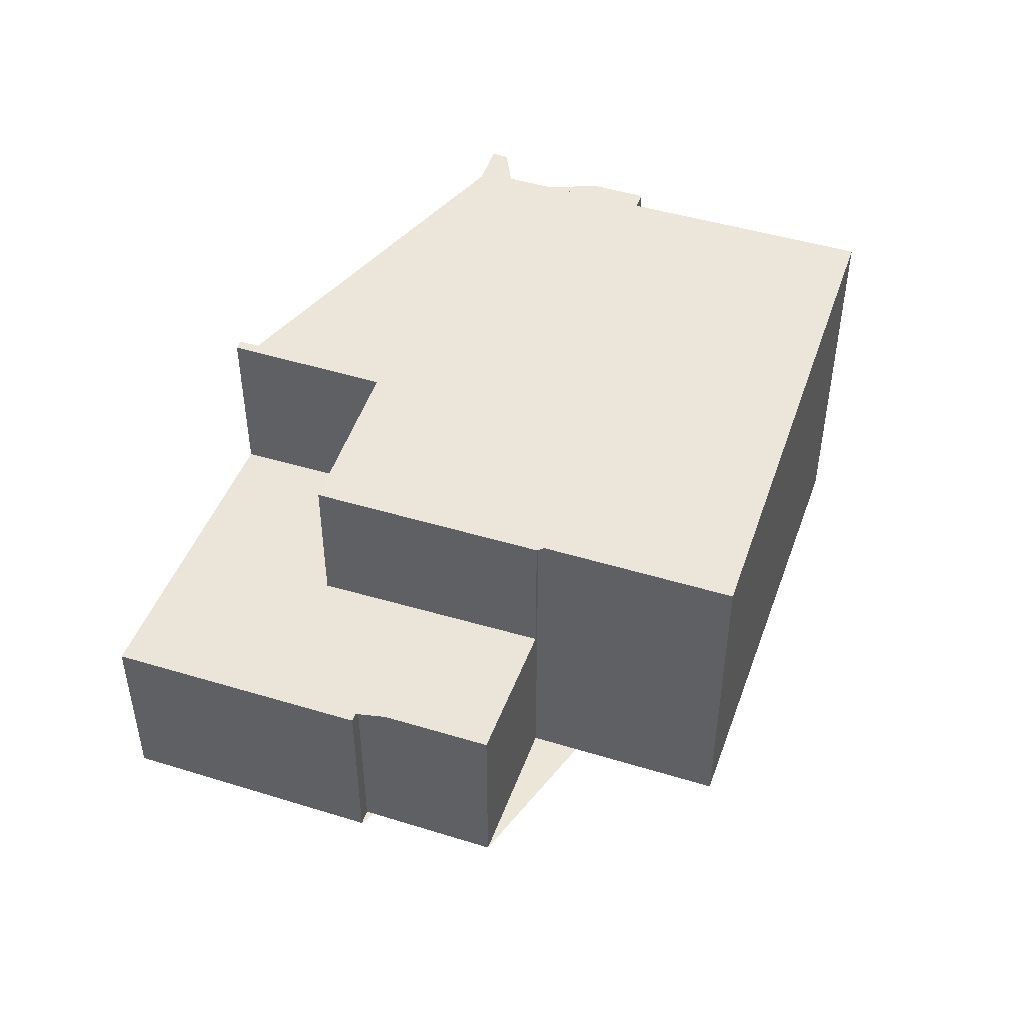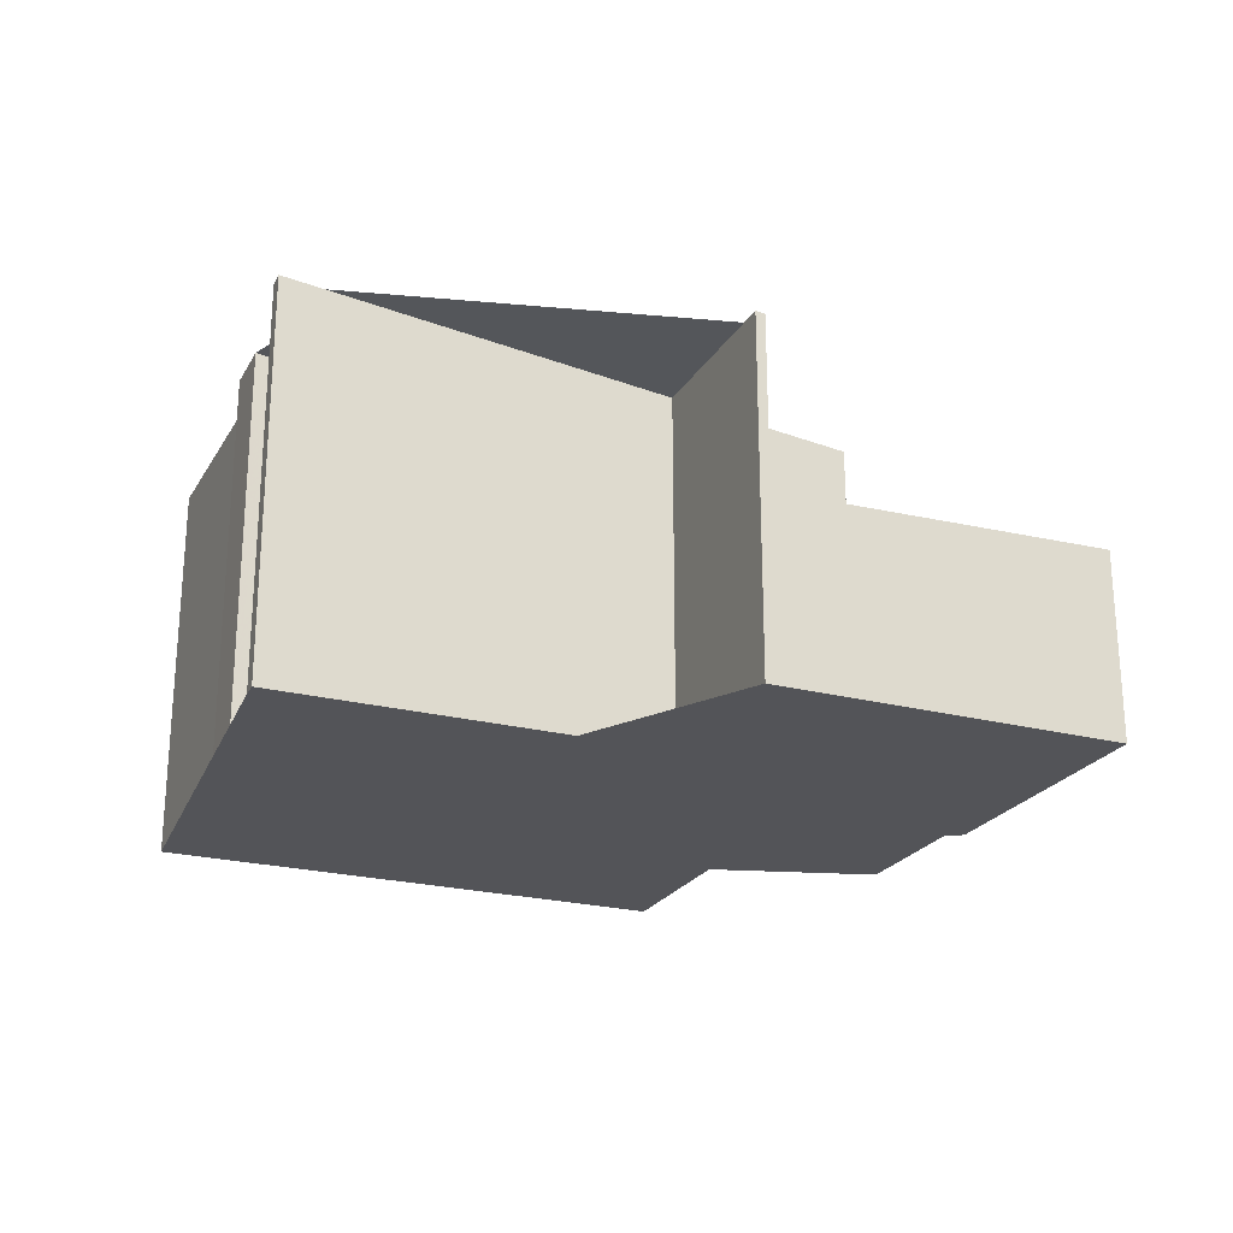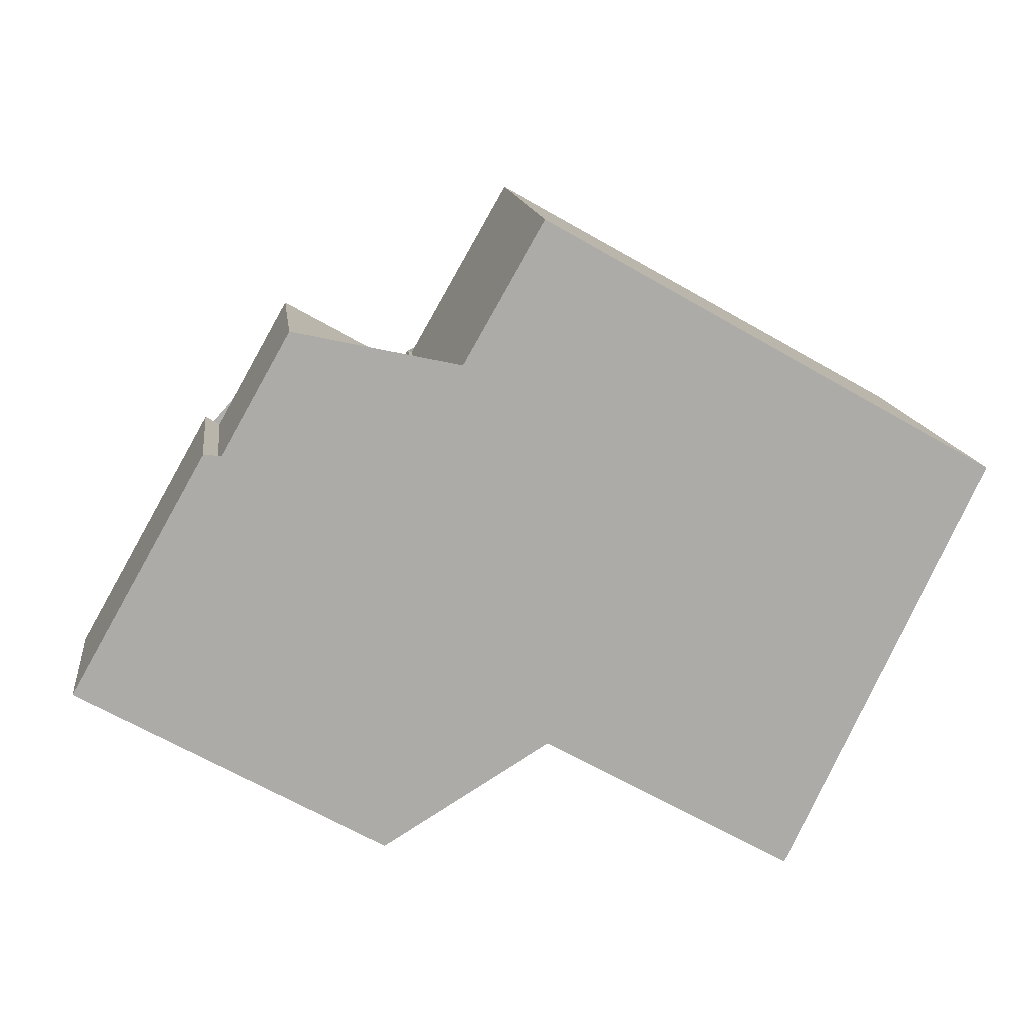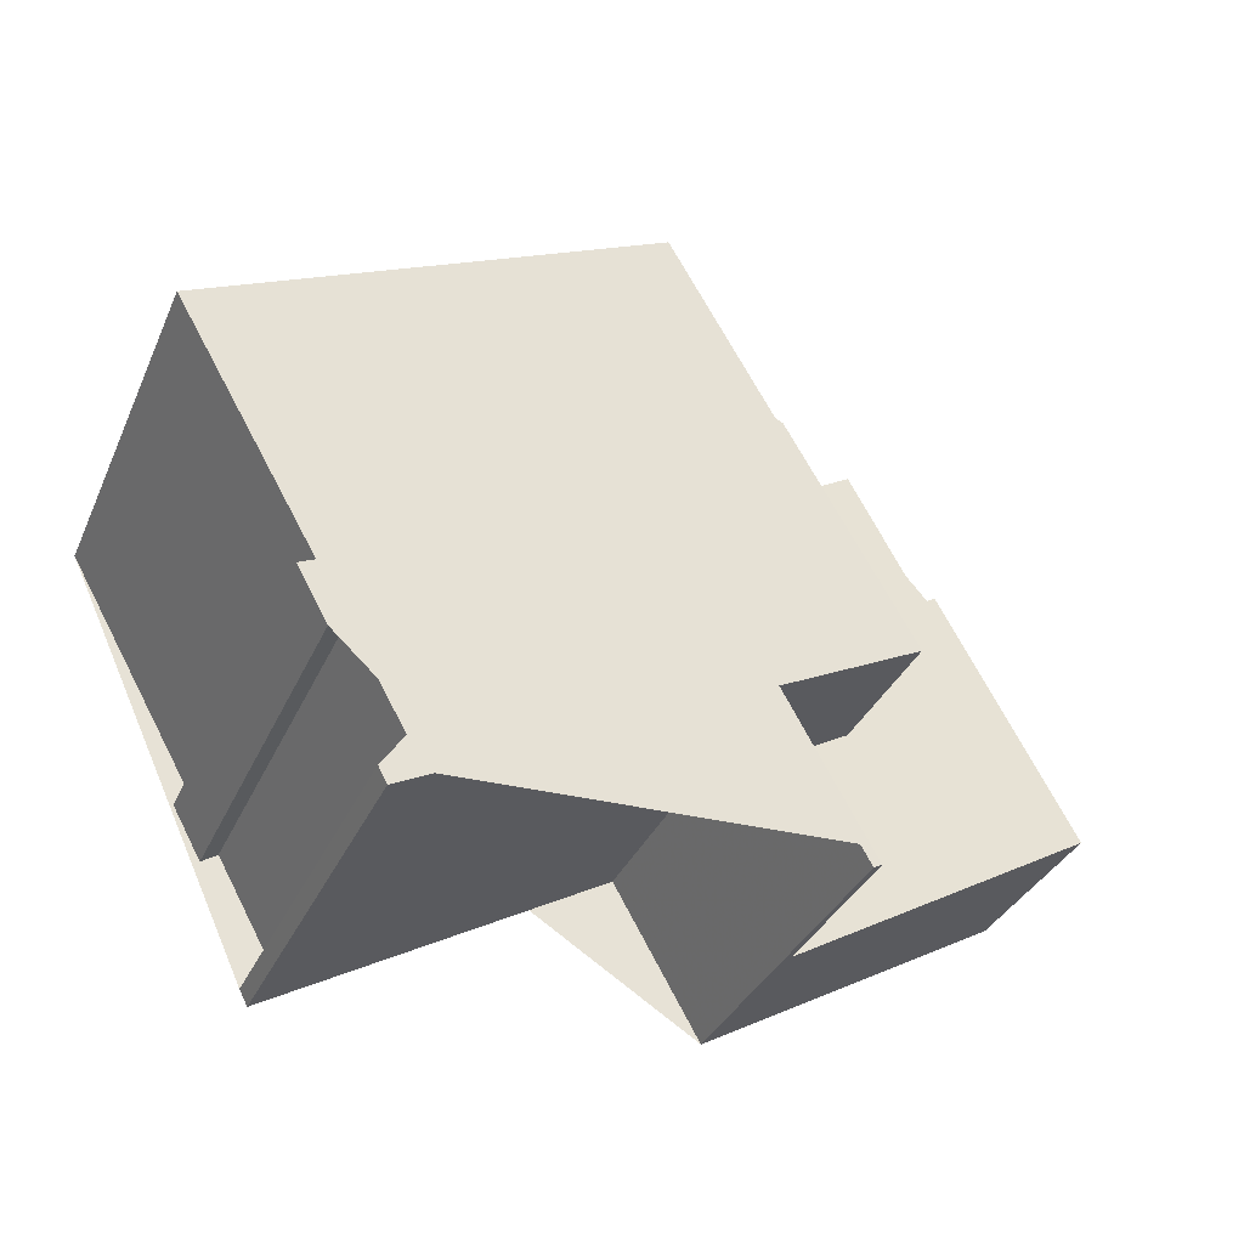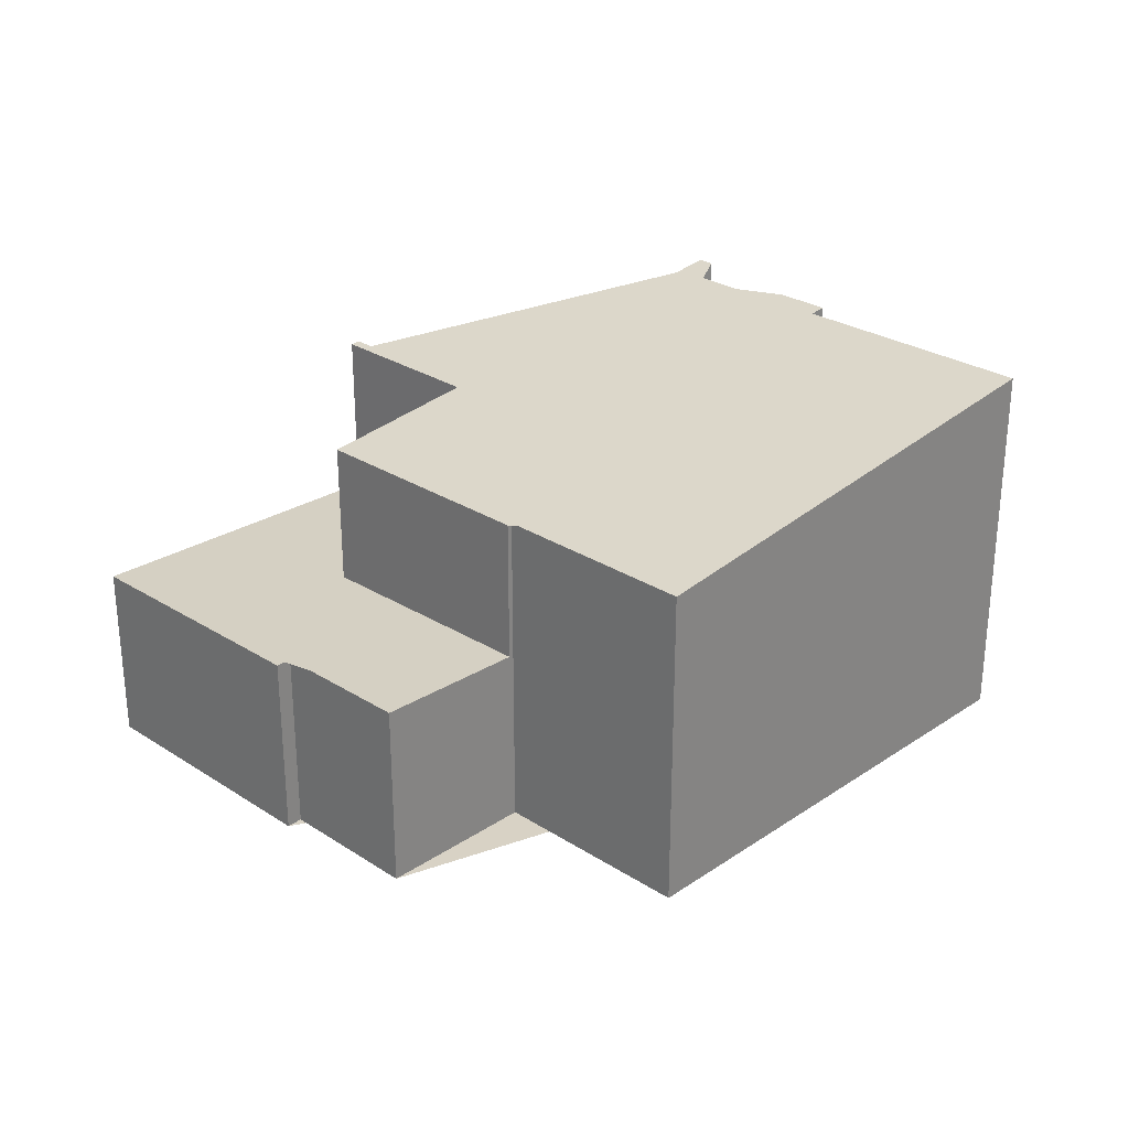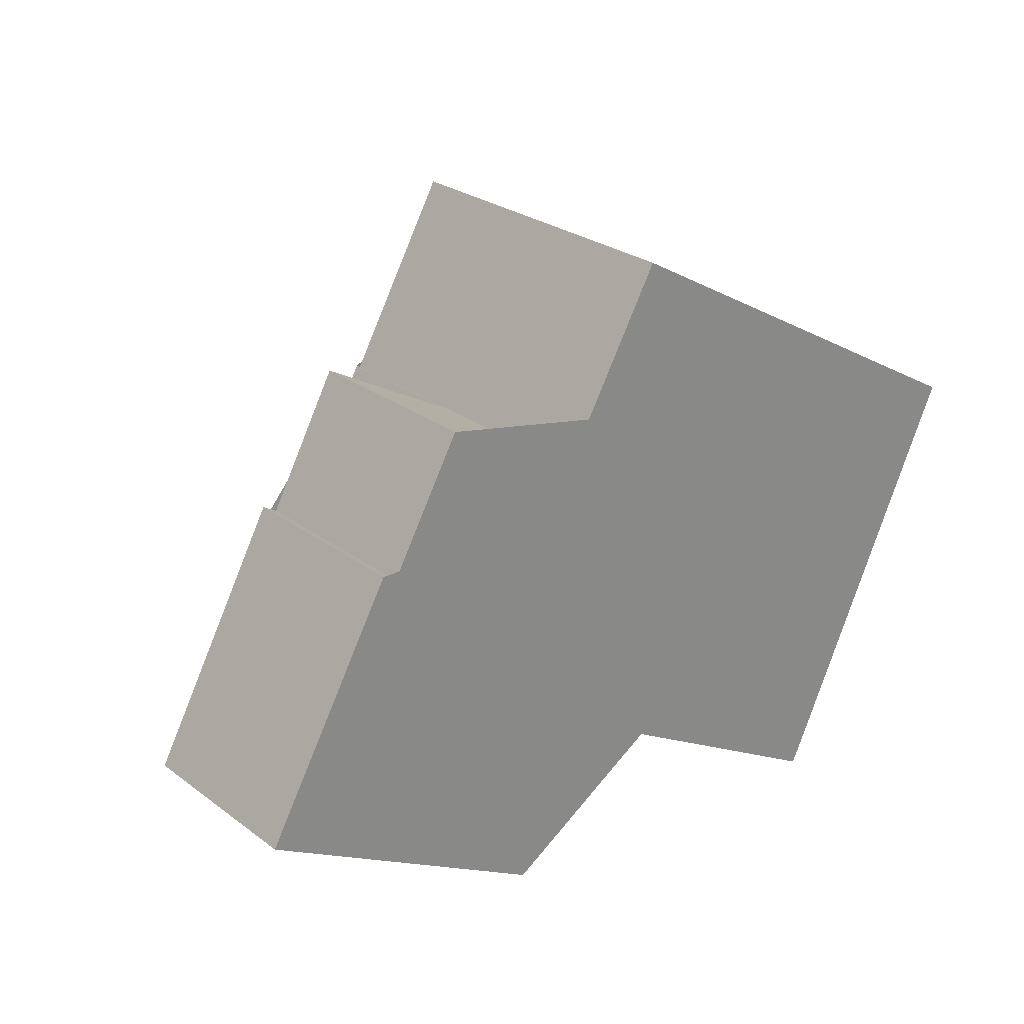
<metadata>
{"format":"obj","ext":"obj","renderer":"f3d","projection":"perspective","resolution":1024,"background":"white","views":[{"elev":46.5,"azim":139.0,"up":"+Z"},{"elev":-23.5,"azim":6.3,"up":"+Z"},{"elev":14.0,"azim":173.0,"up":"+Y"},{"elev":-34.6,"azim":-21.8,"up":"+Y"},{"elev":27.7,"azim":164.0,"up":"+Z"},{"elev":26.6,"azim":139.0,"up":"+Y"}]}
</metadata>
<code>
v -211.7 -186.7 7.129
v -214.1 -182.5 7.128
v -205.8 -177.8 6.106
v -203.9 -181.2 6.107
v -202.8 -189.5 6.451
v -204.4 -186.7 6.451
v -210.5 -190.2 7.202
v -210.7 -189.9 7.2
v -210.1 -189.6 7.131
v -211.2 -187.6 7.129
v -211.5 -187.8 7.166
v -212 -186.9 7.164
v -201.3 -179.7 3.5
v -200 -182 3.469
v -199.7 -181.9 3.477
v -197.2 -186.2 3.42
v -203.8 -181.1 6.097
v -205.8 -177.8 6.106
v -214.1 -182.5 7.128
v -203.8 -181.1 6.097
v -202.7 -189.4 6.432
v -199.1 -182.8 3.464
v -199.9 -187.8 3.341
v -201.9 -184.4 3.385
v -203.8 -181.1 3.428
v -197.3 -186.3 3.416
v -199.3 -182.9 3.46
v -199.8 -182 3.473
v -203.8 -181.1 3.428
v -202.7 -189.4 3.262
v -201.5 -185.1 6.096
v -203.8 -181.2 6.097
v -202.3 -183.7 6.097
v -201.9 -184.4 6.096
v -201.5 -185.1 6.096
v -201.5 -185.1 3.376
v -214.1 -182.5 7.12
v -214.1 -182.5 7.12
v -209.8 -189.8 7.118
v -198.4 -186.9 3.386
v -200.3 -183.5 3.431
v -202.2 -180.2 3.475
v -197.5 -186.1 3.419
v -197.3 -186 3.423
v -200.1 -187.6 3.344
v -198.5 -186.7 3.39
v -202.8 -189.1 6.432
v -202.8 -189.1 3.266
v -203 -189.2 6.451
v -201.5 -185.1 6.096
v -209.9 -189.8 7.118
v -210.5 -190.1 7.202
v -201.5 -185.1 3.376
v -204.2 -186.6 6.429
v -204.2 -186.6 3.299
v -198.9 -183.6 3.451
v -198.8 -183.5 3.456
v -201.5 -185.1 3.376
v -199.9 -184.2 3.422
v -203.8 -181.2 6.097
v -212.2 -186 7.129
v -212.1 -185.9 7.119
v -203.8 -181.2 3.427
v -203.8 -181.2 3.427
v -201.3 -179.7 3.5
v -202.1 -180.2 3.474
v -199.7 -182.3 3.469
v -199.5 -182.2 3.473
v -202.3 -183.7 6.097
v -210.6 -188.4 7.118
v -210.7 -188.5 7.13
v -202.3 -183.7 3.394
v -202.3 -183.7 3.394
v -200.7 -182.8 3.44
v -197.8 -186.6 3.402
v -198 -186.4 3.406
v -201.7 -179.9 3.489
v -201.7 -179.9 3.489
v -199.4 -183.9 3.438
v -199.8 -183.2 3.446
v -200.1 -182.5 3.455
v -201.9 -184.4 6.096
v -210.3 -189.2 7.131
v -210.2 -189.2 7.118
v -201.9 -184.4 3.385
v -202.7 -189.4 3.262
v -202.8 -189.1 3.266
v -208.4 -179.2 6.421
v -208.4 -179.2 6.421
v -204.2 -186.6 6.429
v -206.4 -182.7 6.425
v -205 -185.3 6.428
v -204.2 -186.6 3.299
v -204.2 -186.6 3.299
v -202.8 -189.1 6.432
v -202.7 -189.4 6.432
v -204.2 -186.6 6.429
v -204.6 -186 6.428
v -212.2 -186 7.129
v -211.7 -186.7 7.129
v -211.7 -186.7 0
v -212.2 -186 8.882e-16
v -214.1 -182.5 7.12
v -214.1 -182.5 7.128
v -214.1 -182.5 0
v -214.1 -182.5 8.882e-16
v -205.8 -177.8 6.106
v -205.8 -177.8 6.106
v -205.8 -177.8 8.882e-16
v -205.8 -177.8 0
v -203.8 -181.1 6.097
v -203.9 -181.2 6.107
v -203.9 -181.2 0
v -203.8 -181.1 0
v -203 -189.2 6.451
v -202.8 -189.5 6.451
v -202.8 -189.5 0
v -203 -189.2 0
v -209.8 -189.8 7.118
v -204.4 -186.7 6.451
v -204.4 -186.7 0
v -209.8 -189.8 0
v -210.5 -190.1 7.202
v -210.5 -190.2 7.202
v -210.5 -190.2 -8.882e-16
v -210.5 -190.1 0
v -210.1 -189.6 7.131
v -210.7 -189.9 7.2
v -210.7 -189.9 -8.882e-16
v -210.1 -189.6 -8.882e-16
v -210.3 -189.2 7.131
v -210.1 -189.6 7.131
v -210.1 -189.6 -8.882e-16
v -210.3 -189.2 -8.882e-16
v -211.5 -187.8 7.166
v -211.2 -187.6 7.129
v -211.2 -187.6 0
v -211.5 -187.8 -8.882e-16
v -212 -186.9 7.164
v -211.5 -187.8 7.166
v -211.5 -187.8 -8.882e-16
v -212 -186.9 0
v -211.7 -186.7 7.129
v -212 -186.9 7.164
v -212 -186.9 0
v -211.7 -186.7 0
v -201.3 -179.7 3.5
v -201.3 -179.7 3.5
v -201.3 -179.7 0
v -201.3 -179.7 4.441e-16
v -199.8 -182 3.473
v -200 -182 3.469
v -200 -182 -4.441e-16
v -199.8 -182 -4.441e-16
v -199.5 -182.2 3.473
v -199.7 -181.9 3.477
v -199.7 -181.9 4.441e-16
v -199.5 -182.2 0
v -197.3 -186.3 3.416
v -197.2 -186.2 3.42
v -197.2 -186.2 4.441e-16
v -197.3 -186.3 0
v -203.9 -181.2 6.107
v -205.8 -177.8 6.106
v -205.8 -177.8 0
v -203.9 -181.2 0
v -214.1 -182.5 7.128
v -214.1 -182.5 7.128
v -214.1 -182.5 0
v -214.1 -182.5 0
v -198.8 -183.5 3.456
v -199.1 -182.8 3.464
v -199.1 -182.8 0
v -198.8 -183.5 0
v -202.7 -189.4 3.262
v -199.9 -187.8 3.341
v -199.9 -187.8 4.441e-16
v -202.7 -189.4 4.441e-16
v -202.2 -180.2 3.475
v -203.8 -181.1 3.428
v -203.8 -181.1 0
v -202.2 -180.2 0
v -197.8 -186.6 3.402
v -197.3 -186.3 3.416
v -197.3 -186.3 0
v -197.8 -186.6 -4.441e-16
v -199.7 -181.9 3.477
v -199.8 -182 3.473
v -199.8 -182 -4.441e-16
v -199.7 -181.9 4.441e-16
v -208.4 -179.2 6.421
v -214.1 -182.5 7.12
v -214.1 -182.5 8.882e-16
v -208.4 -179.2 -8.882e-16
v -210.5 -190.2 7.202
v -209.8 -189.8 7.118
v -209.8 -189.8 0
v -210.5 -190.2 -8.882e-16
v -199.9 -187.8 3.341
v -198.4 -186.9 3.386
v -198.4 -186.9 0
v -199.9 -187.8 4.441e-16
v -201.7 -179.9 3.489
v -202.2 -180.2 3.475
v -202.2 -180.2 0
v -201.7 -179.9 0
v -197.2 -186.2 3.42
v -197.3 -186 3.423
v -197.3 -186 4.441e-16
v -197.2 -186.2 4.441e-16
v -204.4 -186.7 6.451
v -203 -189.2 6.451
v -203 -189.2 0
v -204.4 -186.7 0
v -210.7 -189.9 7.2
v -210.5 -190.1 7.202
v -210.5 -190.1 0
v -210.7 -189.9 -8.882e-16
v -197.3 -186 3.423
v -198.8 -183.5 3.456
v -198.8 -183.5 0
v -197.3 -186 4.441e-16
v -214.1 -182.5 7.128
v -212.2 -186 7.129
v -212.2 -186 8.882e-16
v -214.1 -182.5 0
v -200 -182 3.469
v -201.3 -179.7 3.5
v -201.3 -179.7 4.441e-16
v -200 -182 -4.441e-16
v -199.1 -182.8 3.464
v -199.5 -182.2 3.473
v -199.5 -182.2 0
v -199.1 -182.8 0
v -211.2 -187.6 7.129
v -210.7 -188.5 7.13
v -210.7 -188.5 8.882e-16
v -211.2 -187.6 0
v -198.4 -186.9 3.386
v -197.8 -186.6 3.402
v -197.8 -186.6 -4.441e-16
v -198.4 -186.9 0
v -201.3 -179.7 3.5
v -201.7 -179.9 3.489
v -201.7 -179.9 0
v -201.3 -179.7 0
v -210.7 -188.5 7.13
v -210.3 -189.2 7.131
v -210.3 -189.2 -8.882e-16
v -210.7 -188.5 8.882e-16
v -205.8 -177.8 6.106
v -208.4 -179.2 6.421
v -208.4 -179.2 -8.882e-16
v -205.8 -177.8 8.882e-16
v -202.8 -189.5 6.451
v -202.7 -189.4 6.432
v -202.7 -189.4 8.882e-16
v -202.8 -189.5 0
v -211.7 -186.7 0
v -214.1 -182.5 0
v -205.8 -177.8 0
v -203.9 -181.2 0
v -201.3 -179.7 0
v -200 -182 0
v -199.7 -181.9 0
v -197.2 -186.2 0
v -202.8 -189.5 0
v -204.4 -186.7 0
v -210.5 -190.2 0
v -210.7 -189.9 0
v -210.1 -189.6 0
v -211.2 -187.6 0
v -211.5 -187.8 0
v -212 -186.9 0
f 38 19 2 37
f 68 22 27 67
f 71 10 11 12 1 61 62 70
f 44 16 26 43
f 87 45 23 86
f 76 43 26 75
f 78 13 65 77
f 72 63 32 33
f 89 38 37 88
f 92 70 62 91
f 46 40 23 45
f 64 25 42 66
f 57 44 43 56
f 94 58 45 87
f 79 56 43 76
f 47 21 30 48
f 96 5 49 95
f 59 46 45 58
f 51 39 7 52
f 54 47 48 55
f 95 49 6 39 51 97
f 56 27 22 57
f 80 27 56 79
f 58 24 41 59
f 61 19 38 62
f 81 67 27 80
f 63 29 20 32
f 91 62 38 89
f 74 41 24 73
f 67 28 15 68
f 84 51 52 8 9 83
f 34 31 53 85
f 97 51 84 98
f 77 65 14 28 67 81
f 73 64 66 74
f 75 40 46 76
f 77 66 42 78
f 76 46 59 79
f 79 59 41 80
f 80 41 74 81
f 81 74 66 77
f 83 71 70 84
f 85 72 33 34
f 98 84 70 92
f 88 3 18 89
f 91 60 69 92
f 93 36 35 90
f 89 18 4 17 60 91
f 98 82 50 97
f 92 69 82 98
f 100 101 102 99
f 104 105 106 103
f 108 109 110 107
f 112 113 114 111
f 116 117 118 115
f 120 121 122 119
f 124 125 126 123
f 128 129 130 127
f 132 133 134 131
f 136 137 138 135
f 140 141 142 139
f 144 145 146 143
f 148 149 150 147
f 152 153 154 151
f 156 157 158 155
f 160 161 162 159
f 164 165 166 163
f 168 169 170 167
f 172 173 174 171
f 176 177 178 175
f 180 181 182 179
f 184 185 186 183
f 188 189 190 187
f 192 193 194 191
f 196 197 198 195
f 200 201 202 199
f 204 205 206 203
f 208 209 210 207
f 212 213 214 211
f 216 217 218 215
f 220 221 222 219
f 224 225 226 223
f 228 229 230 227
f 232 233 234 231
f 236 237 238 235
f 240 241 242 239
f 244 245 246 243
f 248 249 250 247
f 252 253 254 251
f 256 257 258 255
f 260 261 262 263 264 265 266 267 268 269 270 271 272 273 274 259

</code>
